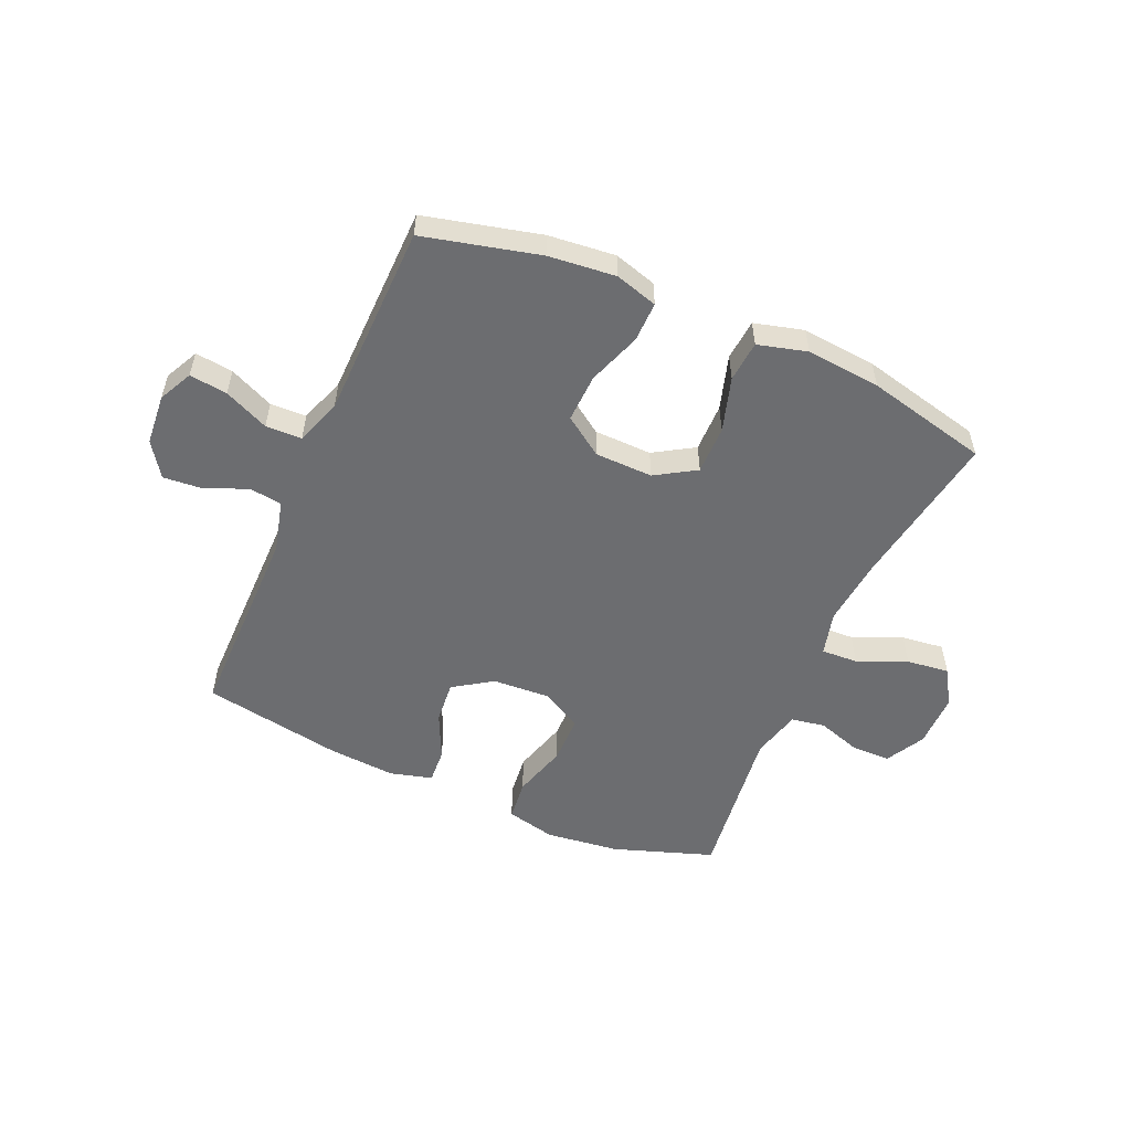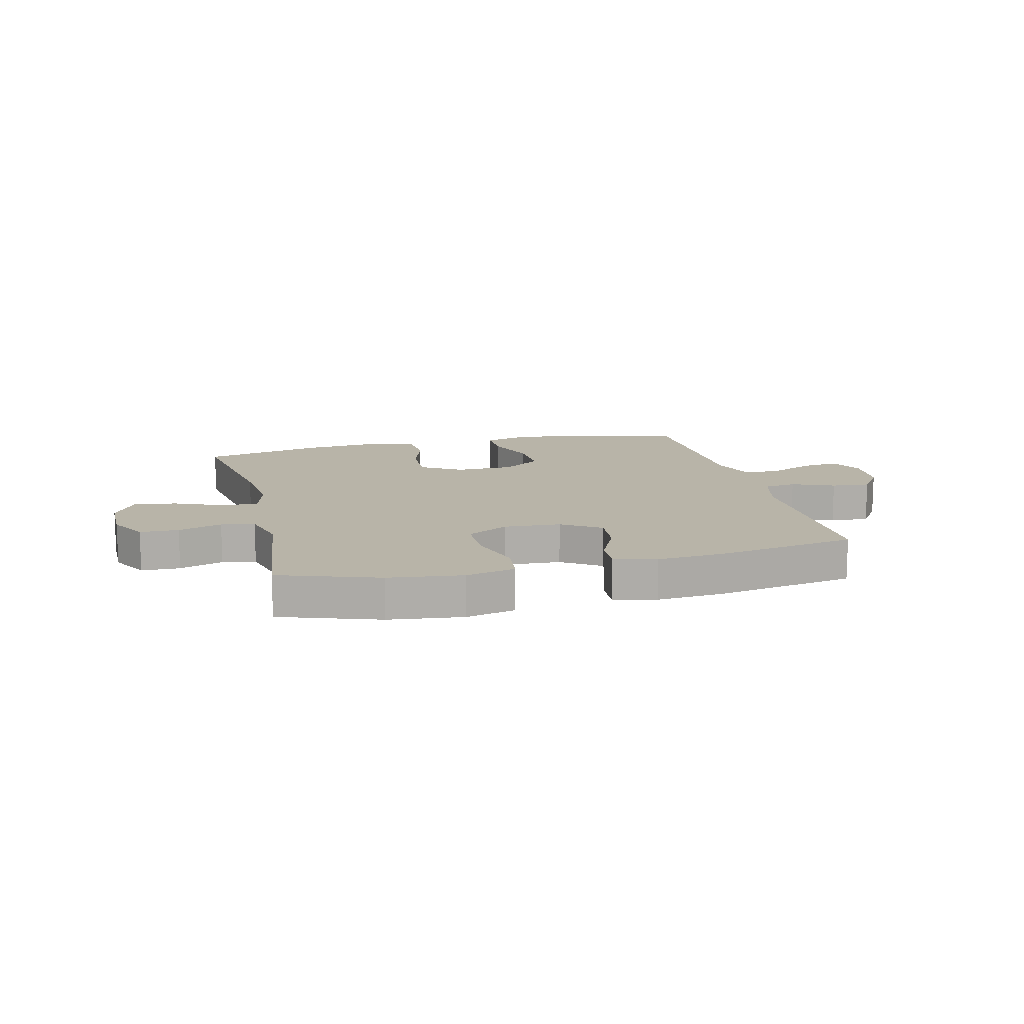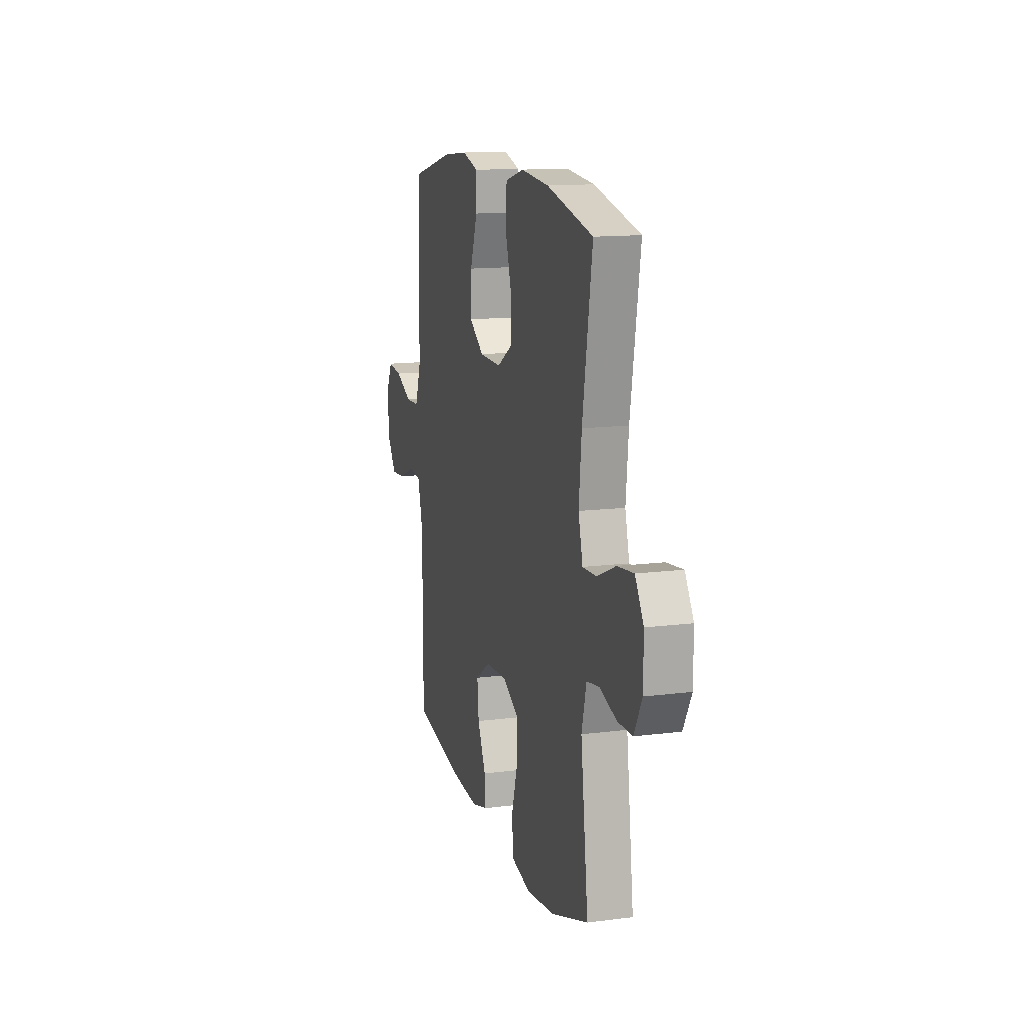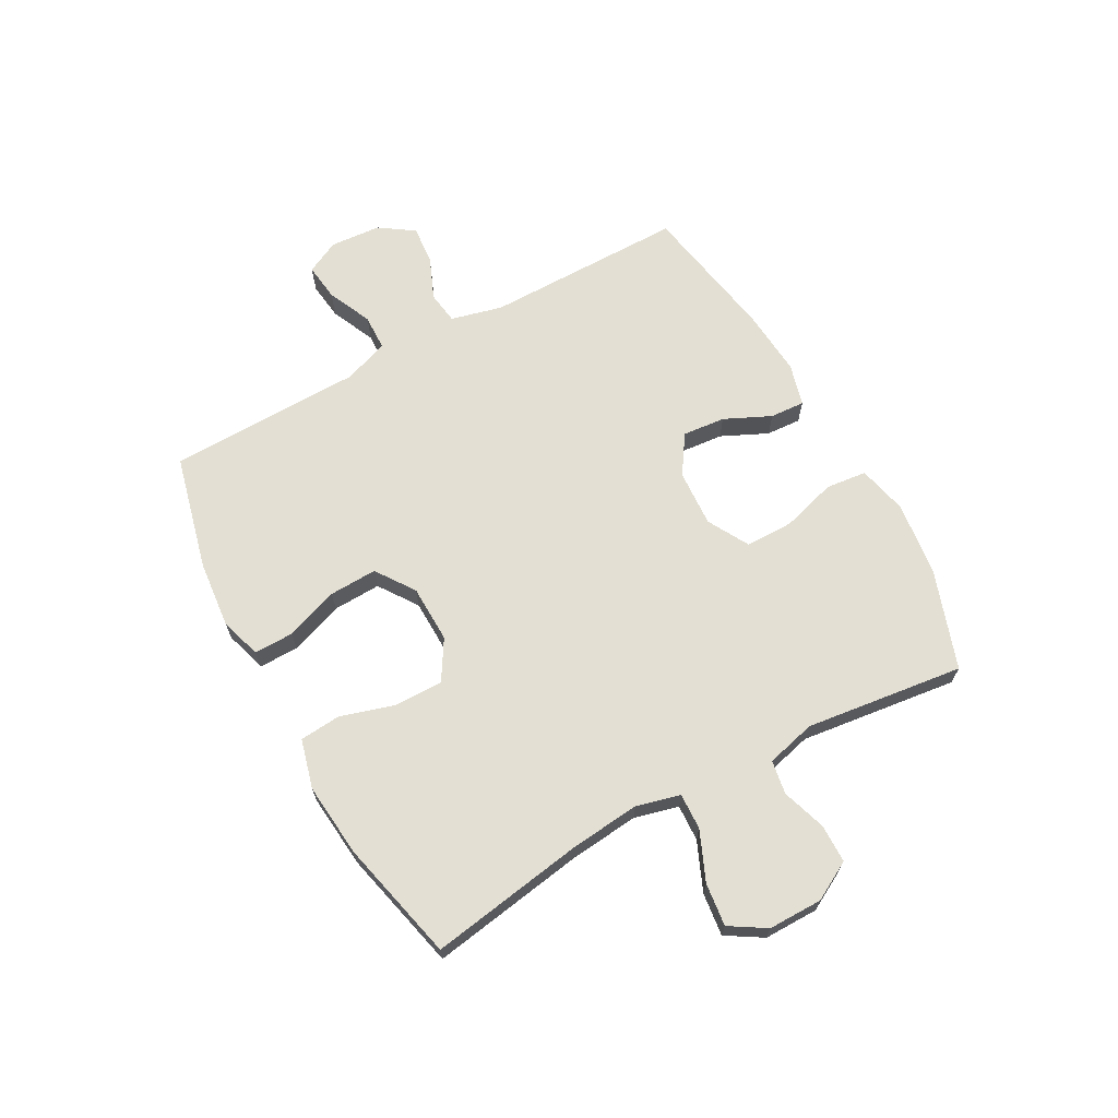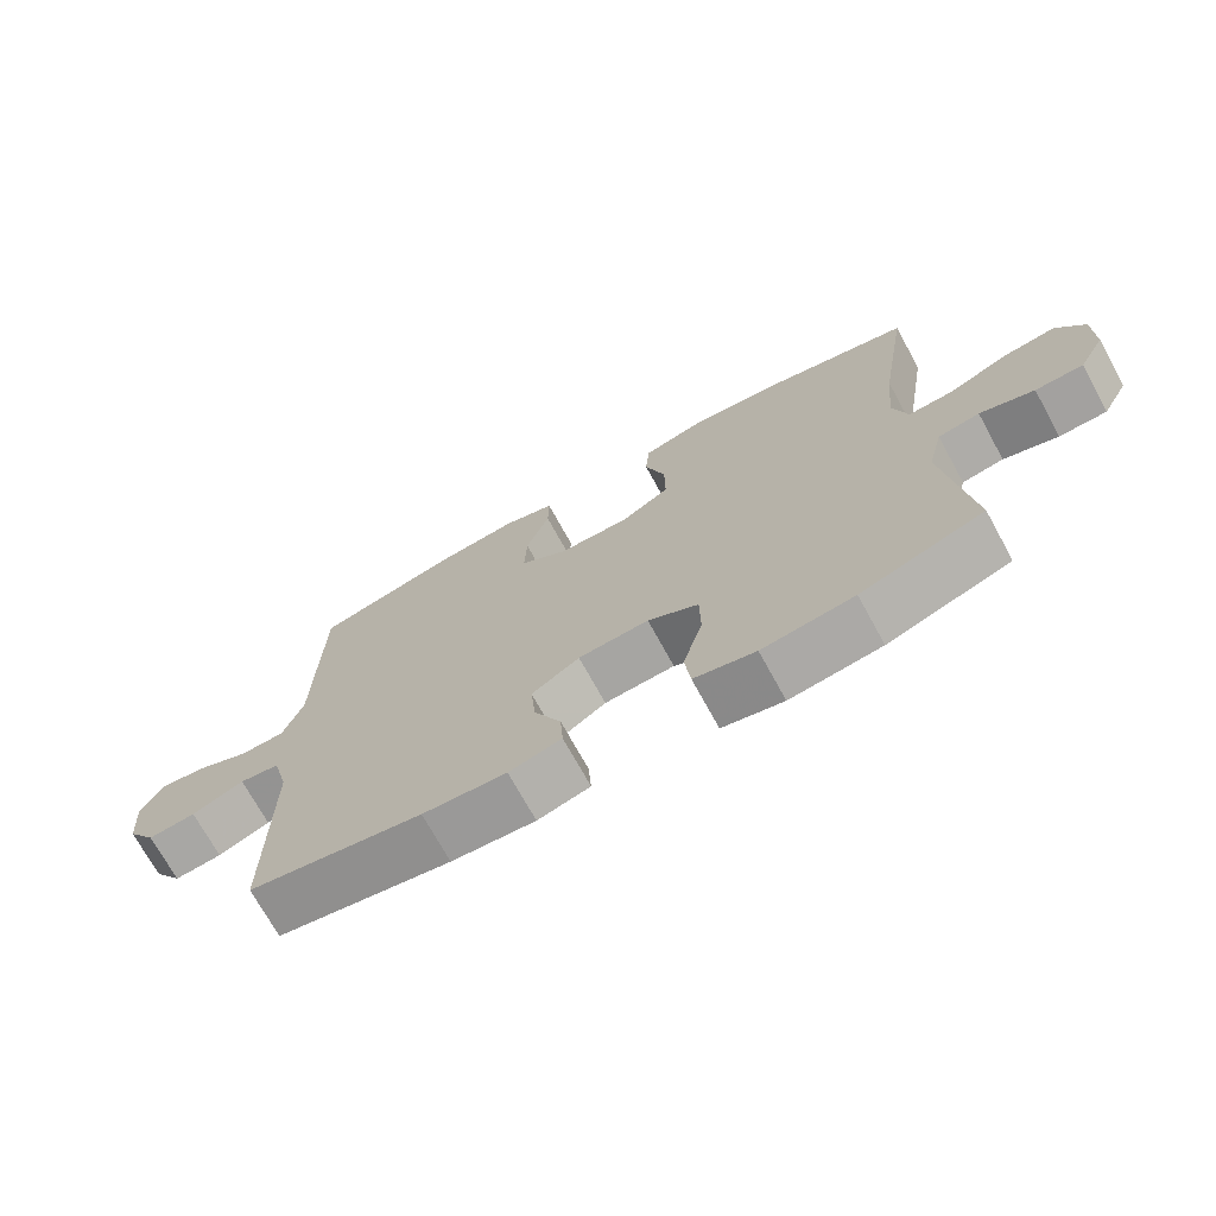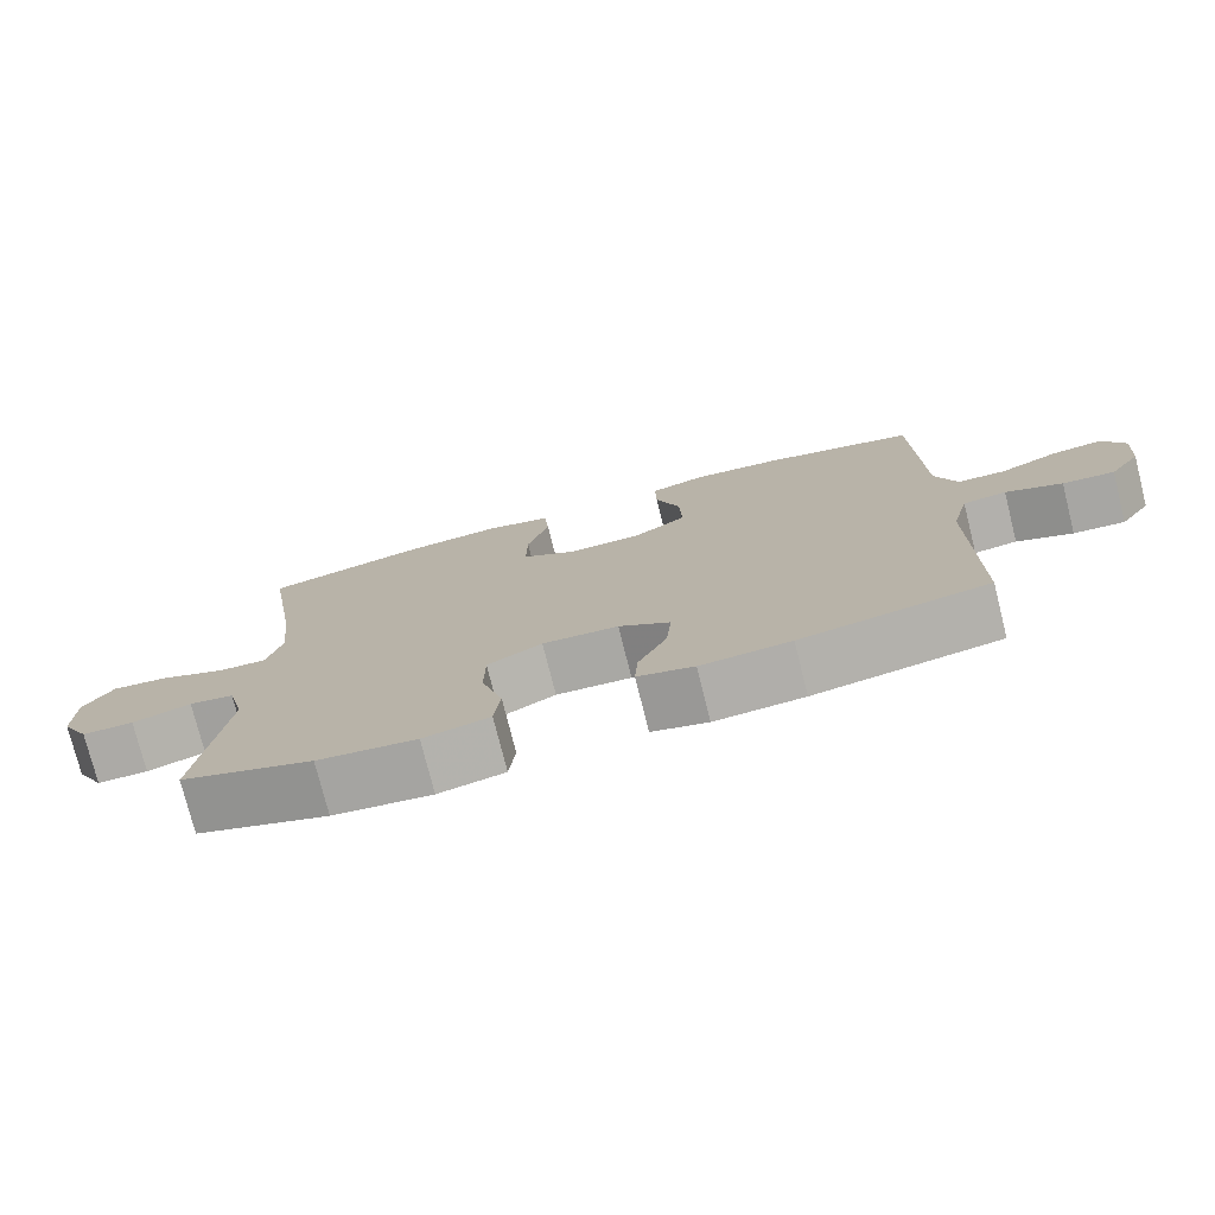
<metadata>
{"format":"obj","ext":"obj","renderer":"f3d","projection":"perspective","resolution":1024,"background":"white","views":[{"elev":-54.0,"azim":-23.7,"up":"+Y"},{"elev":13.0,"azim":166.1,"up":"+Y"},{"elev":13.6,"azim":74.0,"up":"+Z"},{"elev":67.1,"azim":61.1,"up":"+Y"},{"elev":-71.8,"azim":28.8,"up":"+Z"},{"elev":-76.3,"azim":-165.9,"up":"+Z"}]}
</metadata>
<code>
v 0.5 0.07 -0.5
v 0.326 0.07 -0.56
v 0.196 0.07 -0.576
v 0.109 0.07 -0.556
v 0.101 0.07 -0.484
v 0.129 0.07 -0.388
v 0.128 0.07 -0.304
v 0.056 0.07 -0.264
v -0.044 0.07 -0.27
v -0.112 0.07 -0.315
v -0.105 0.07 -0.39
v -0.067 0.07 -0.471
v -0.063 0.07 -0.532
v -0.137 0.07 -0.552
v -0.255 0.07 -0.543
v -0.5 0.07 -0.5
v -0.5 0.07 -0.149
v -0.523 0.07 -0.059
v -0.58 0.07 -0.051
v -0.654 0.07 -0.082
v -0.722 0.07 -0.088
v -0.763 0.07 -0.028
v -0.77 0.07 0.061
v -0.741 0.07 0.12
v -0.675 0.07 0.112
v -0.597 0.07 0.077
v -0.534 0.07 0.079
v -0.506 0.07 0.159
v -0.504 0.07 0.284
v -0.5 0.07 0.5
v -0.298 0.07 0.55
v -0.181 0.07 0.562
v -0.107 0.07 0.54
v -0.108 0.07 0.47
v -0.141 0.07 0.377
v -0.144 0.07 0.293
v -0.076 0.07 0.246
v 0.025 0.07 0.244
v 0.095 0.07 0.287
v 0.094 0.07 0.372
v 0.065 0.07 0.467
v 0.071 0.07 0.539
v 0.157 0.07 0.562
v 0.287 0.07 0.55
v 0.5 0.07 0.5
v 0.456 0.07 0.227
v 0.444 0.07 0.105
v 0.464 0.07 0.028
v 0.528 0.07 0.031
v 0.614 0.07 0.068
v 0.689 0.07 0.077
v 0.728 0.07 0.014
v 0.728 0.07 -0.081
v 0.691 0.07 -0.149
v 0.623 0.07 -0.15
v 0.546 0.07 -0.125
v 0.487 0.07 -0.135
v 0.465 0.07 -0.222
v 0.5 0 -0.5
v 0.326 0 -0.56
v 0.196 0 -0.576
v 0.109 0 -0.556
v 0.101 0 -0.484
v 0.129 0 -0.388
v 0.128 0 -0.304
v 0.056 0 -0.264
v -0.044 0 -0.27
v -0.112 0 -0.315
v -0.105 0 -0.39
v -0.067 0 -0.471
v -0.063 0 -0.532
v -0.137 0 -0.552
v -0.255 0 -0.543
v -0.5 0 -0.5
v -0.5 0 -0.149
v -0.523 0 -0.059
v -0.58 0 -0.051
v -0.654 0 -0.082
v -0.722 0 -0.088
v -0.763 0 -0.028
v -0.77 0 0.061
v -0.741 0 0.12
v -0.675 0 0.112
v -0.597 0 0.077
v -0.534 0 0.079
v -0.506 0 0.159
v -0.504 0 0.284
v -0.5 0 0.5
v -0.298 0 0.55
v -0.181 0 0.562
v -0.107 0 0.54
v -0.108 0 0.47
v -0.141 0 0.377
v -0.144 0 0.293
v -0.076 0 0.246
v 0.025 0 0.244
v 0.095 0 0.287
v 0.094 0 0.372
v 0.065 0 0.467
v 0.071 0 0.539
v 0.157 0 0.562
v 0.287 0 0.55
v 0.5 0 0.5
v 0.456 0 0.227
v 0.444 0 0.105
v 0.464 0 0.028
v 0.528 0 0.031
v 0.614 0 0.068
v 0.689 0 0.077
v 0.728 0 0.014
v 0.728 0 -0.081
v 0.691 0 -0.149
v 0.623 0 -0.15
v 0.546 0 -0.125
v 0.487 0 -0.135
v 0.465 0 -0.222
f 53 54 55 56
f 53 56 57
f 52 53 57
f 49 50 51 52
f 48 49 52 57
f 47 48 57 58
f 43 44 45 46
f 43 46 47
f 40 41 42 43
f 39 40 43 47
f 38 39 47 58
f 32 33 34 35
f 32 35 36
f 31 32 36
f 28 29 30 31
f 27 28 31 36
f 23 24 25 26
f 23 26 27
f 22 23 27
f 19 20 21 22
f 19 22 27
f 18 19 27 36
f 14 15 16 17
f 11 12 13 14
f 10 11 14 17
f 9 10 17 18
f 3 4 5 6
f 3 6 7
f 2 3 7
f 1 2 7
f 37 38 58 1
f 8 9 18 36
f 8 36 37
f 1 7 8 37
f 114 113 112 111
f 115 114 111
f 115 111 110
f 110 109 108 107
f 115 110 107 106
f 116 115 106 105
f 104 103 102 101
f 105 104 101
f 101 100 99 98
f 105 101 98 97
f 116 105 97 96
f 93 92 91 90
f 94 93 90
f 94 90 89
f 89 88 87 86
f 94 89 86 85
f 84 83 82 81
f 85 84 81
f 85 81 80
f 80 79 78 77
f 85 80 77
f 94 85 77 76
f 75 74 73 72
f 72 71 70 69
f 75 72 69 68
f 76 75 68 67
f 64 63 62 61
f 65 64 61
f 65 61 60
f 65 60 59
f 59 116 96 95
f 94 76 67 66
f 95 94 66
f 95 66 65 59
f 1 59 60 2
f 2 60 61 3
f 3 61 62 4
f 4 62 63 5
f 5 63 64 6
f 6 64 65 7
f 7 65 66 8
f 8 66 67 9
f 9 67 68 10
f 10 68 69 11
f 11 69 70 12
f 12 70 71 13
f 13 71 72 14
f 14 72 73 15
f 15 73 74 16
f 16 74 75 17
f 17 75 76 18
f 18 76 77 19
f 19 77 78 20
f 20 78 79 21
f 21 79 80 22
f 22 80 81 23
f 23 81 82 24
f 24 82 83 25
f 25 83 84 26
f 26 84 85 27
f 27 85 86 28
f 28 86 87 29
f 29 87 88 30
f 30 88 89 31
f 31 89 90 32
f 32 90 91 33
f 33 91 92 34
f 34 92 93 35
f 35 93 94 36
f 36 94 95 37
f 37 95 96 38
f 38 96 97 39
f 39 97 98 40
f 40 98 99 41
f 41 99 100 42
f 42 100 101 43
f 43 101 102 44
f 44 102 103 45
f 45 103 104 46
f 46 104 105 47
f 47 105 106 48
f 48 106 107 49
f 49 107 108 50
f 50 108 109 51
f 51 109 110 52
f 52 110 111 53
f 53 111 112 54
f 54 112 113 55
f 55 113 114 56
f 56 114 115 57
f 57 115 116 58
f 58 116 59 1

</code>
